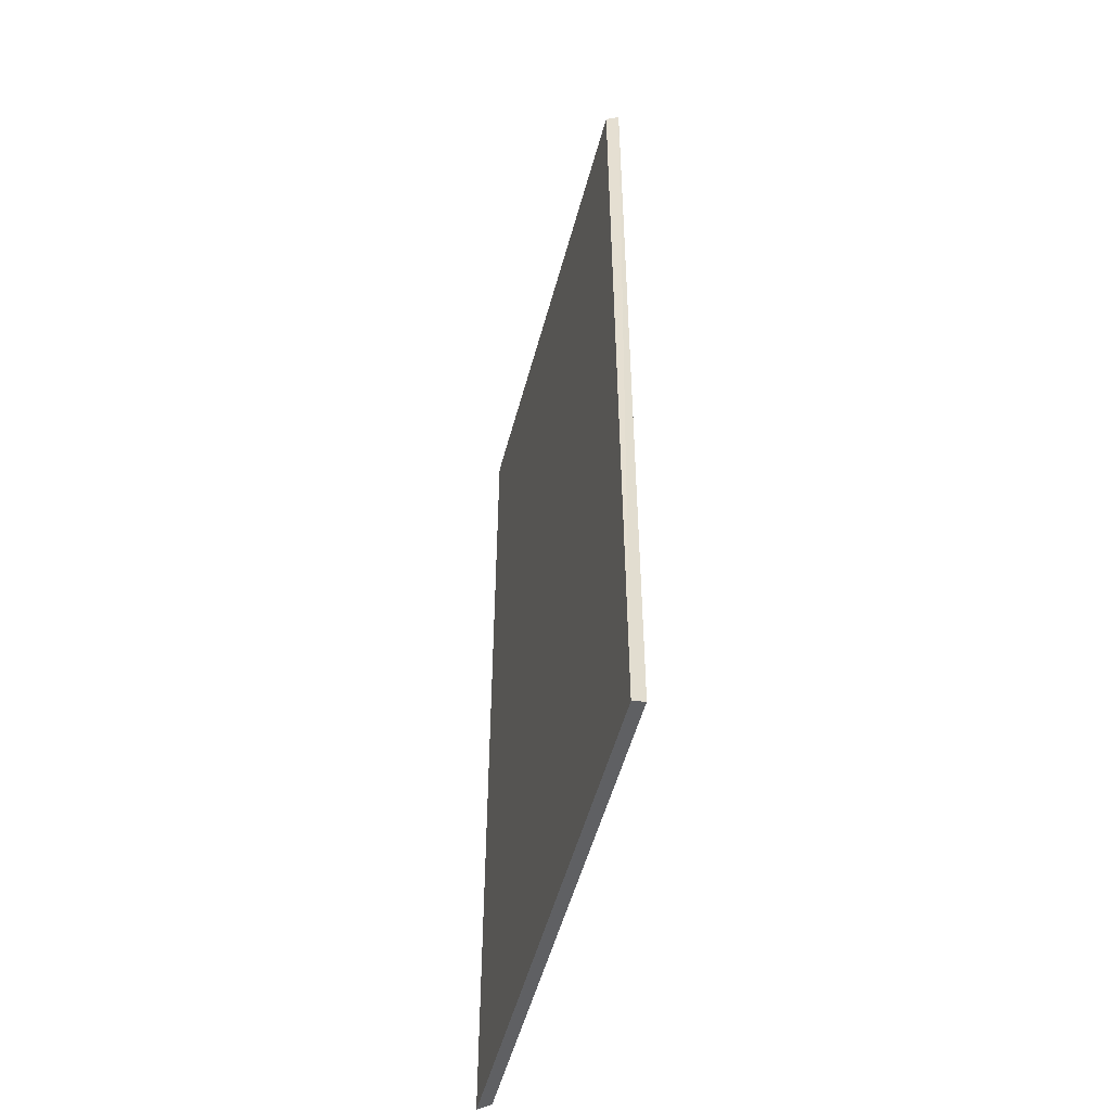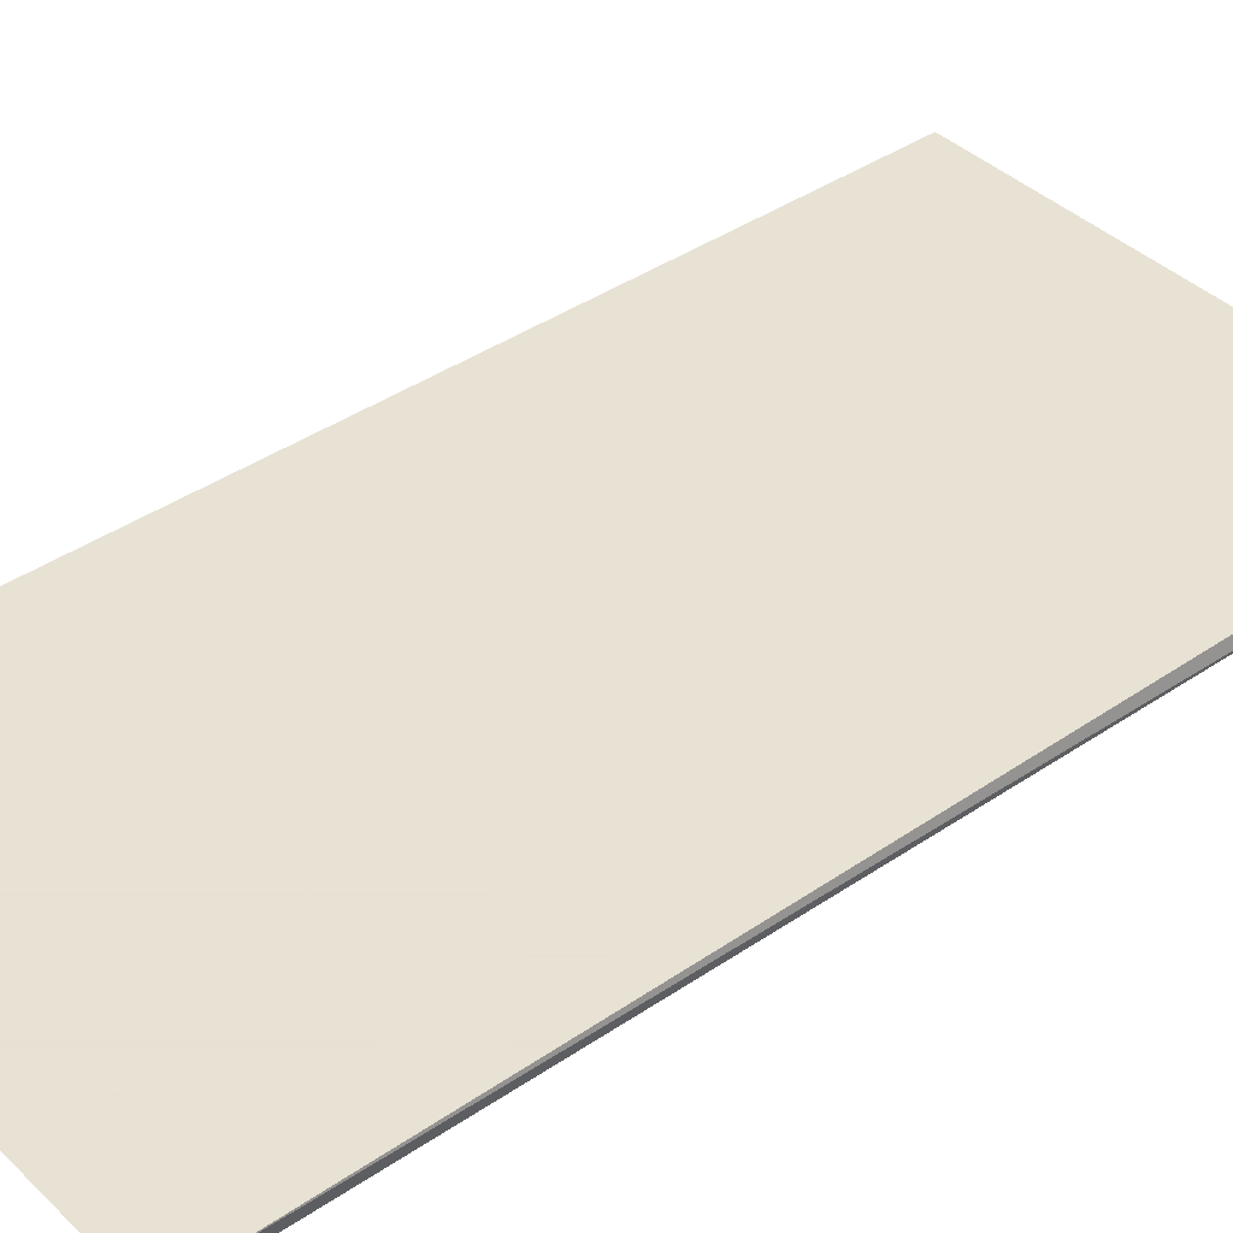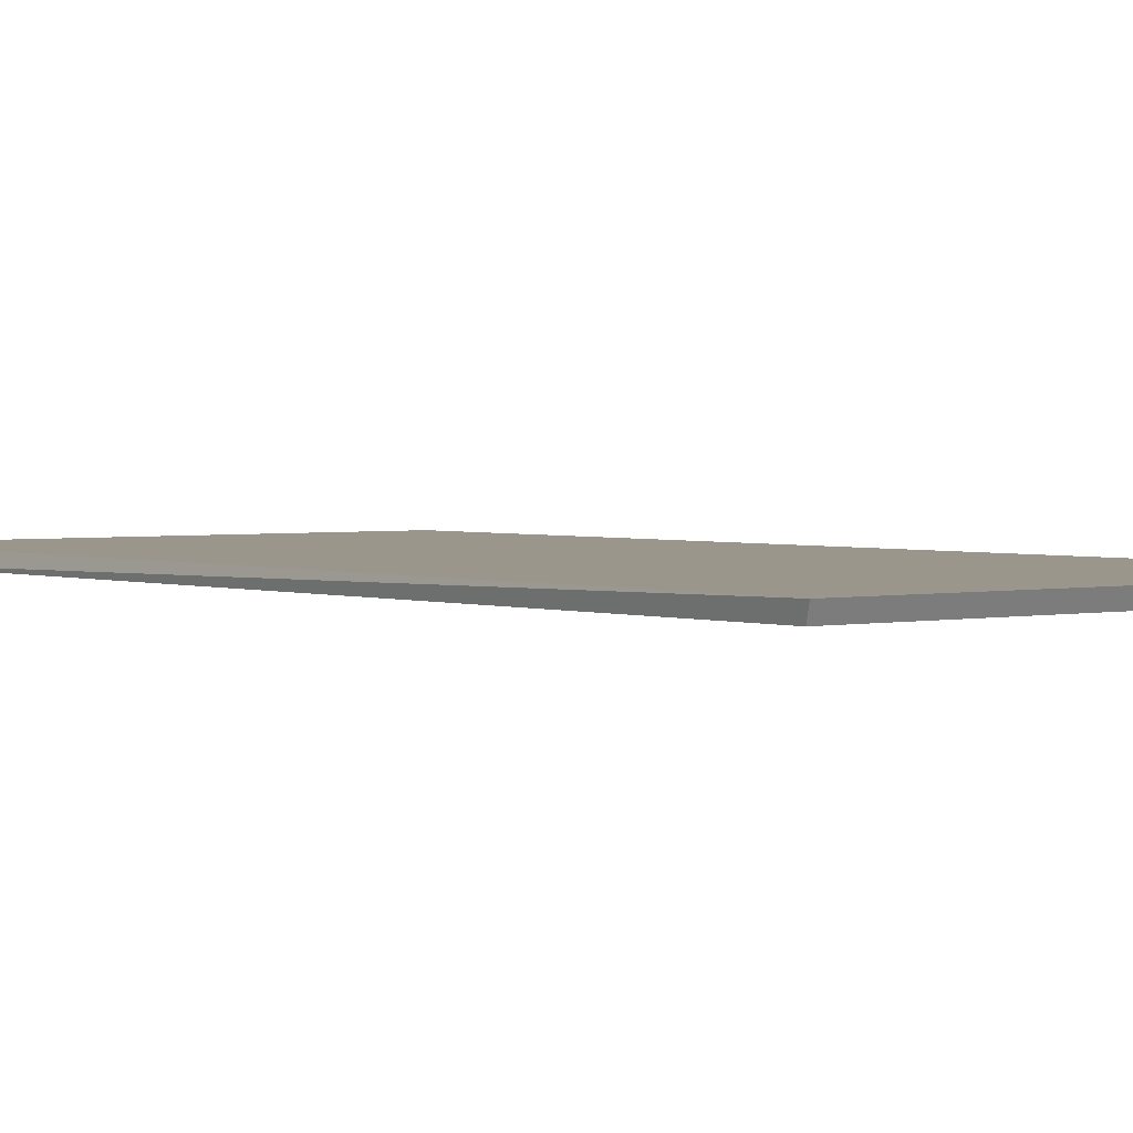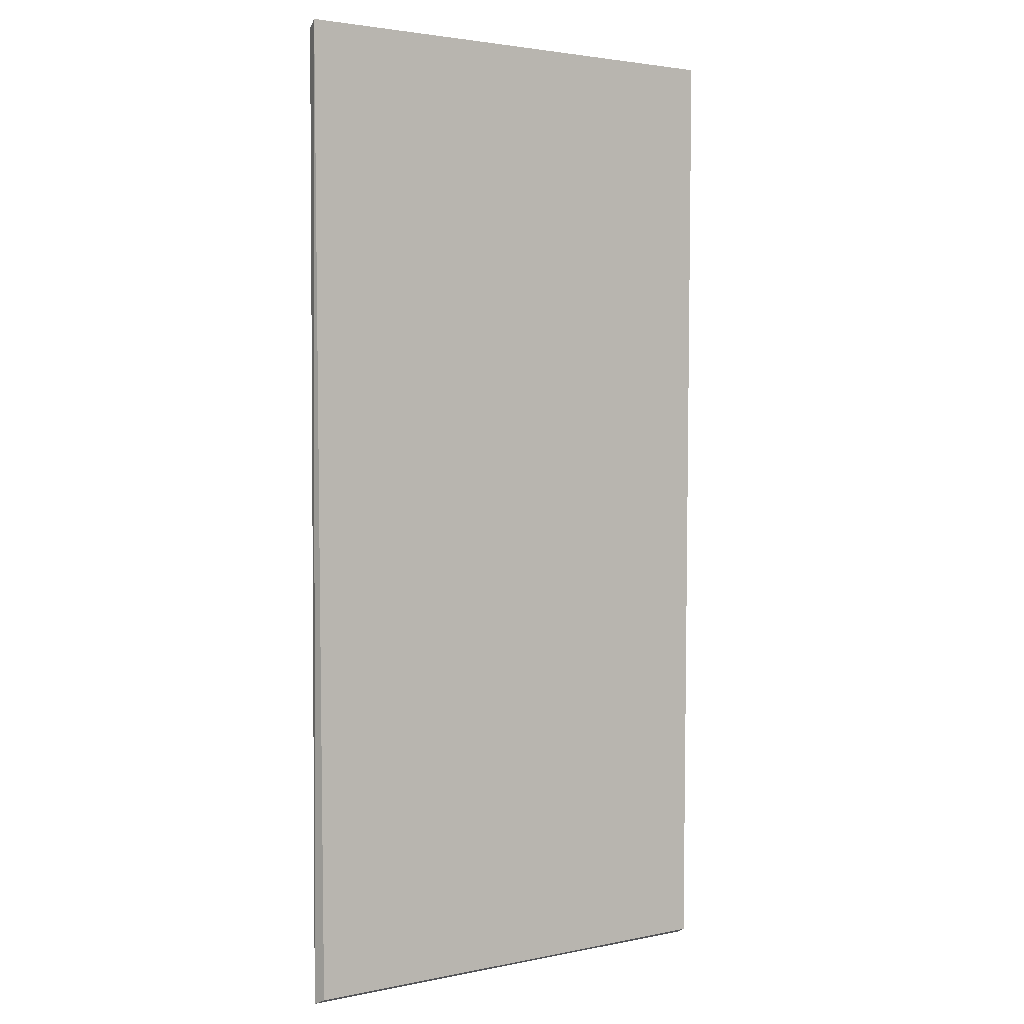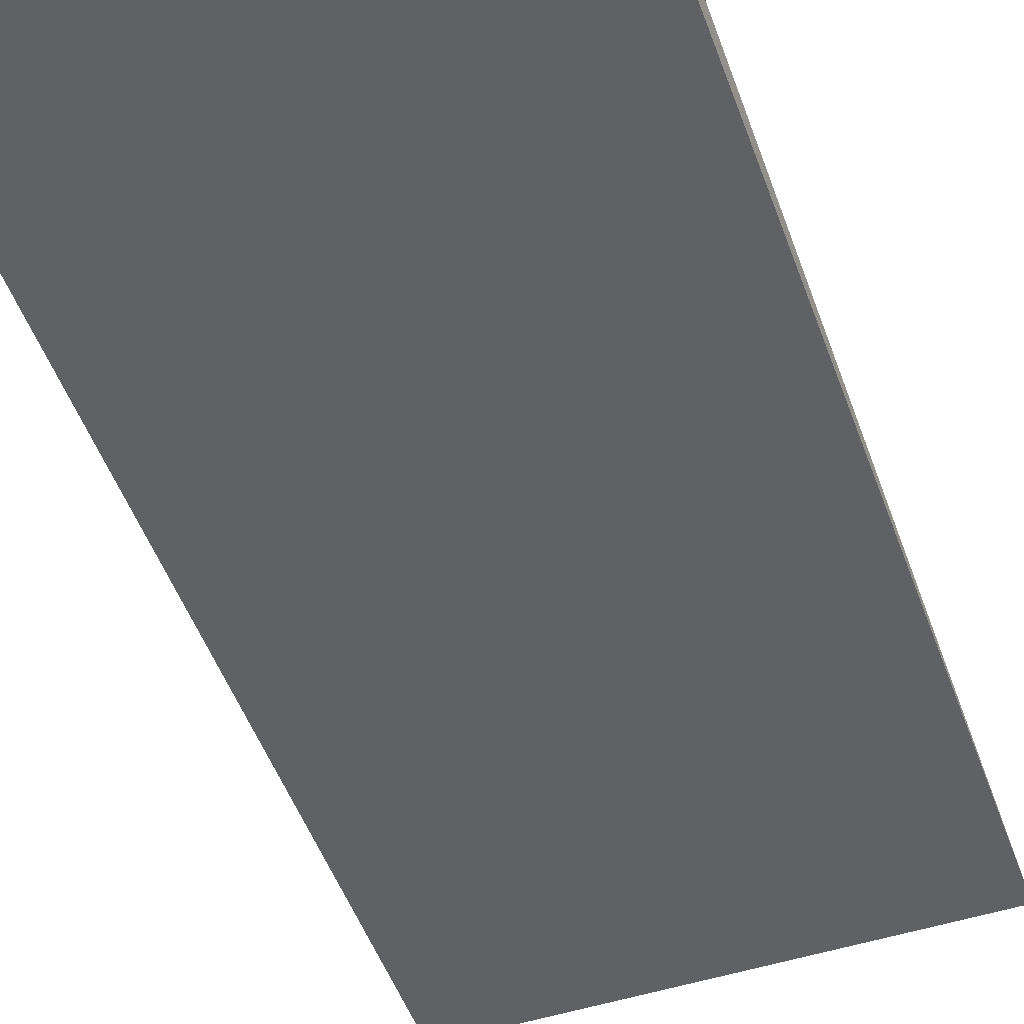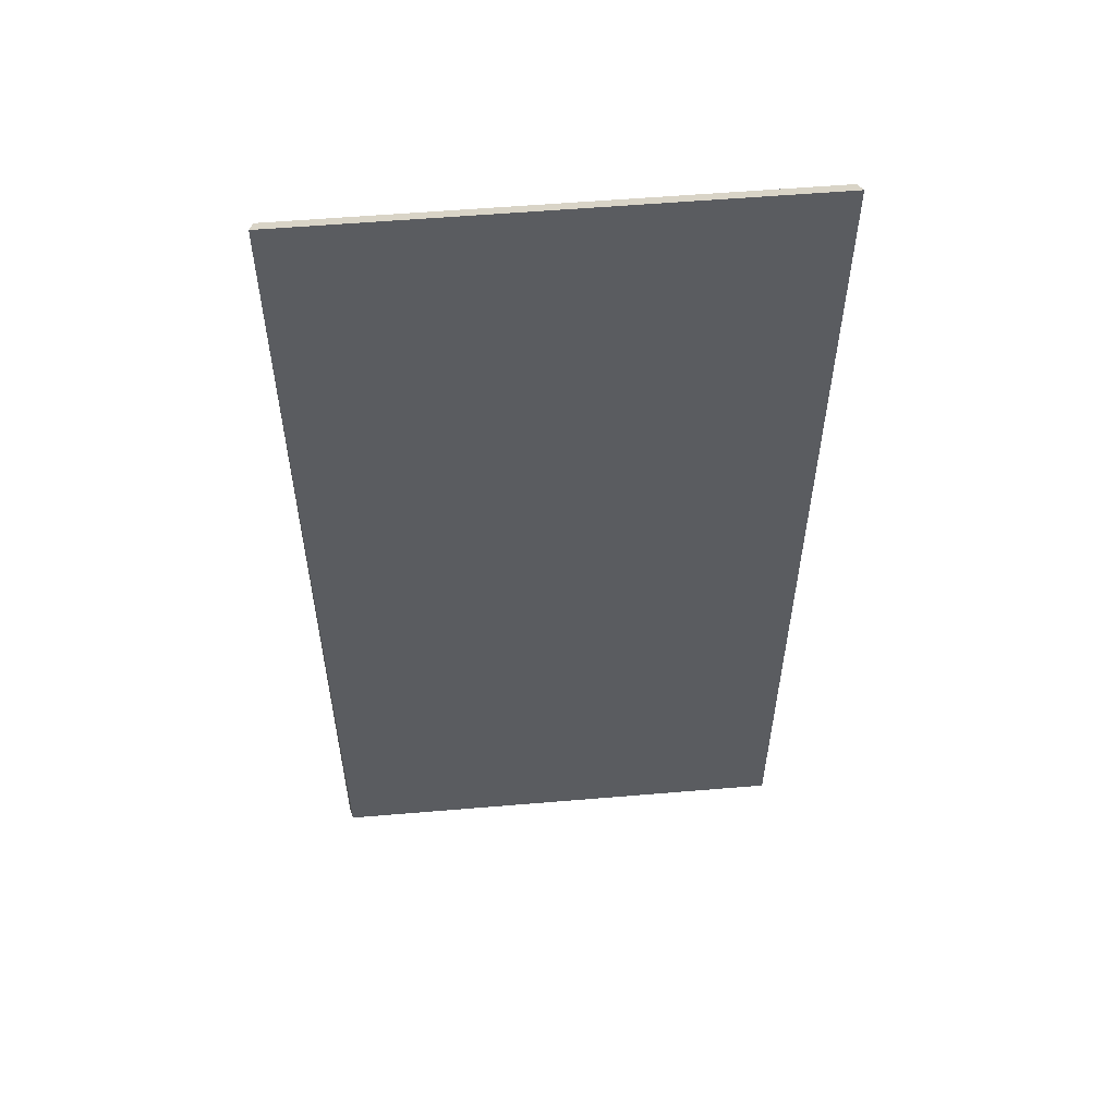
<metadata>
{"format":"obj","ext":"obj","renderer":"f3d","projection":"perspective","resolution":1024,"background":"white","views":[{"elev":-53.1,"azim":75.1,"up":"+Y"},{"elev":39.7,"azim":49.6,"up":"+Z"},{"elev":2.3,"azim":-38.0,"up":"+Z"},{"elev":2.7,"azim":144.0,"up":"+Y"},{"elev":-50.1,"azim":19.5,"up":"+Z"},{"elev":55.1,"azim":174.9,"up":"+Y"}]}
</metadata>
<code>
v 0.2557 0.657 0.5375
v 0.2557 0.149 0.5375
v 0.2541 0.1522 0.5306
v 0.2574 0.6605 0.5306
v 0.002541 0.6605 0.5306
v 0.005839 0.1522 0.5306
v 0.004234 0.657 0.5375
v 0.004234 0.149 0.5375
f 8 3 2
f 3 6 4
f 1 4 5
f 4 6 5
f 5 6 8
f 6 3 8
f 1 5 7
f 5 8 7
f 8 1 7
f 3 4 2
f 4 1 2
f 1 8 2

</code>
